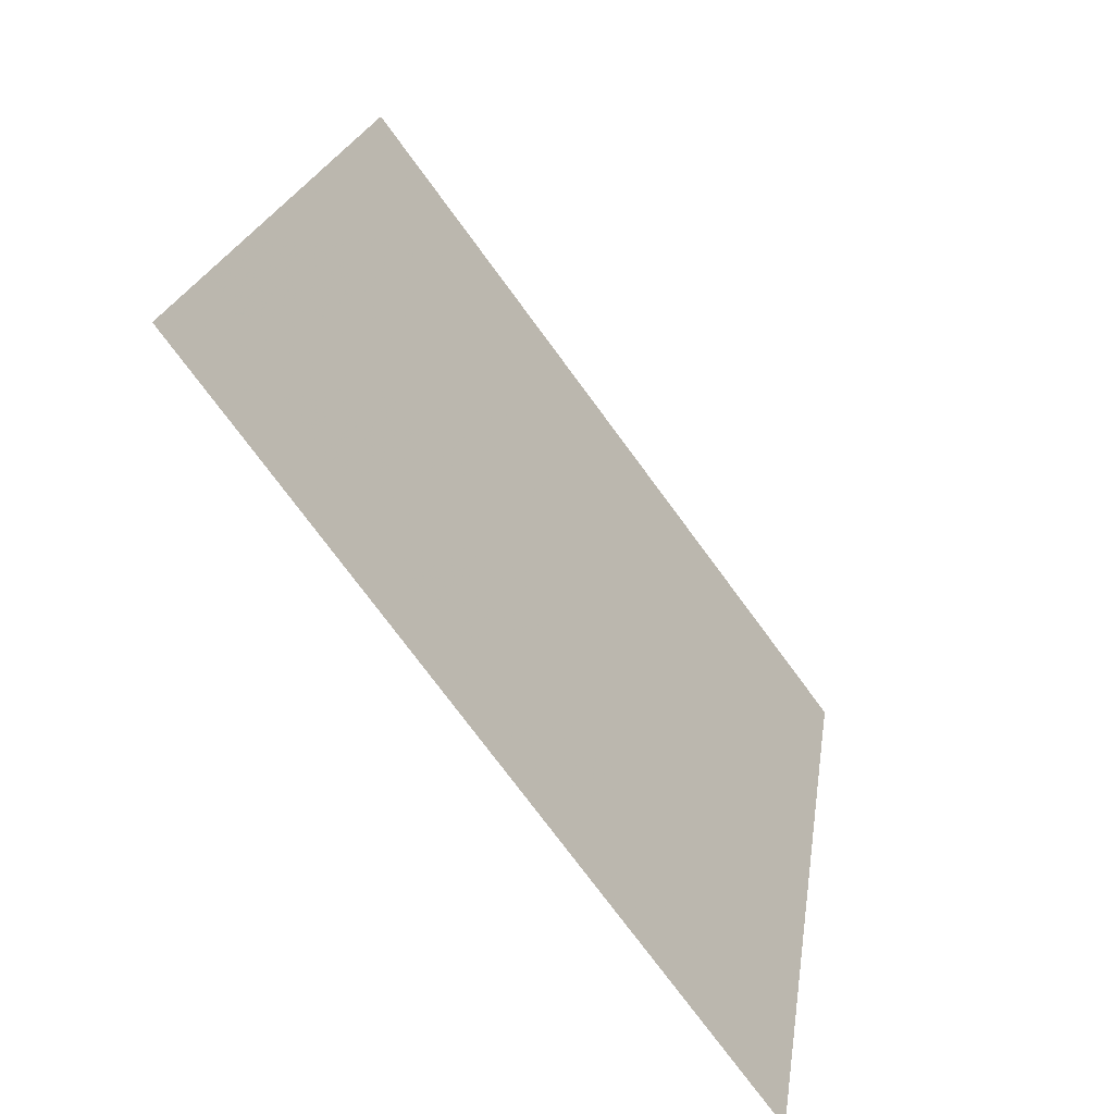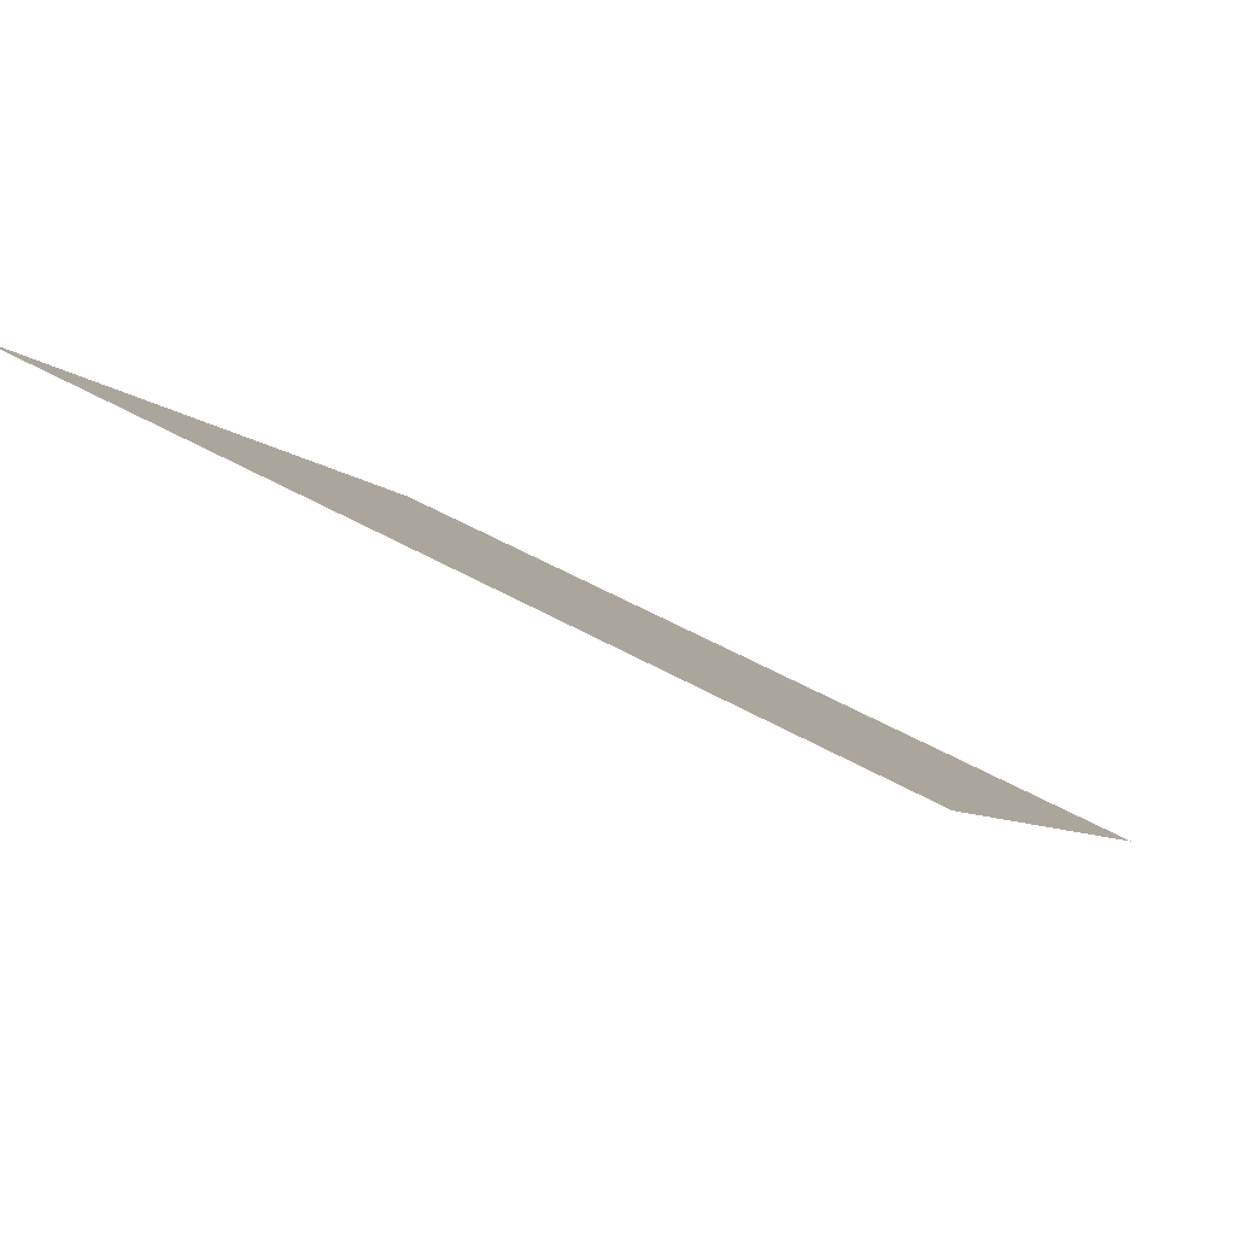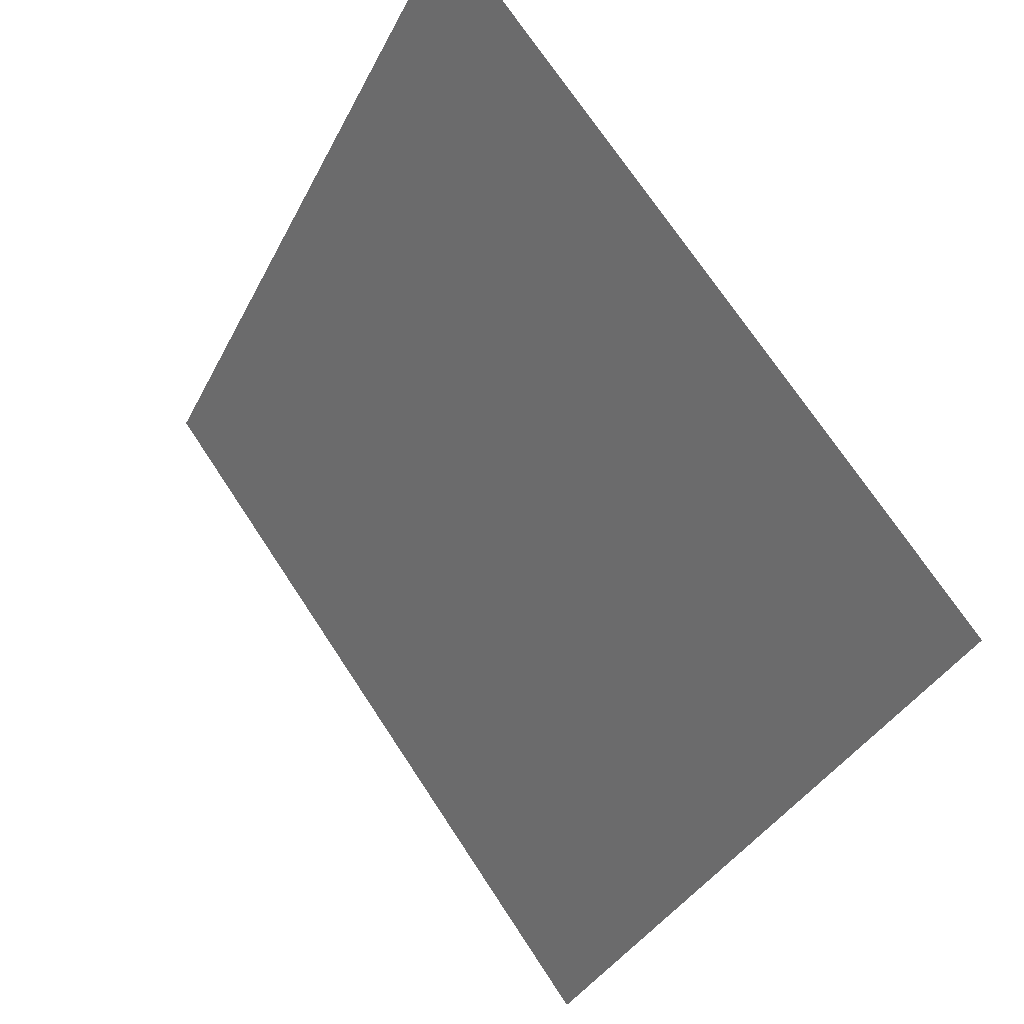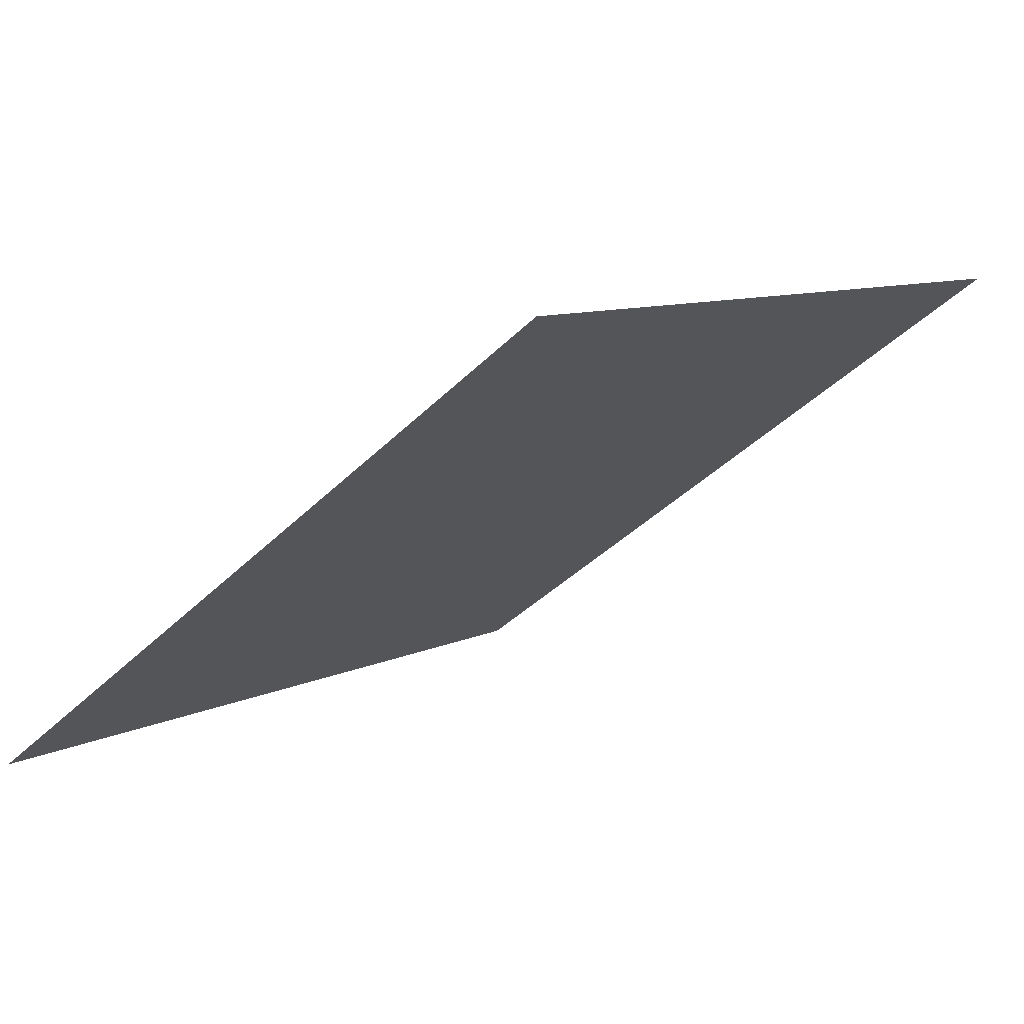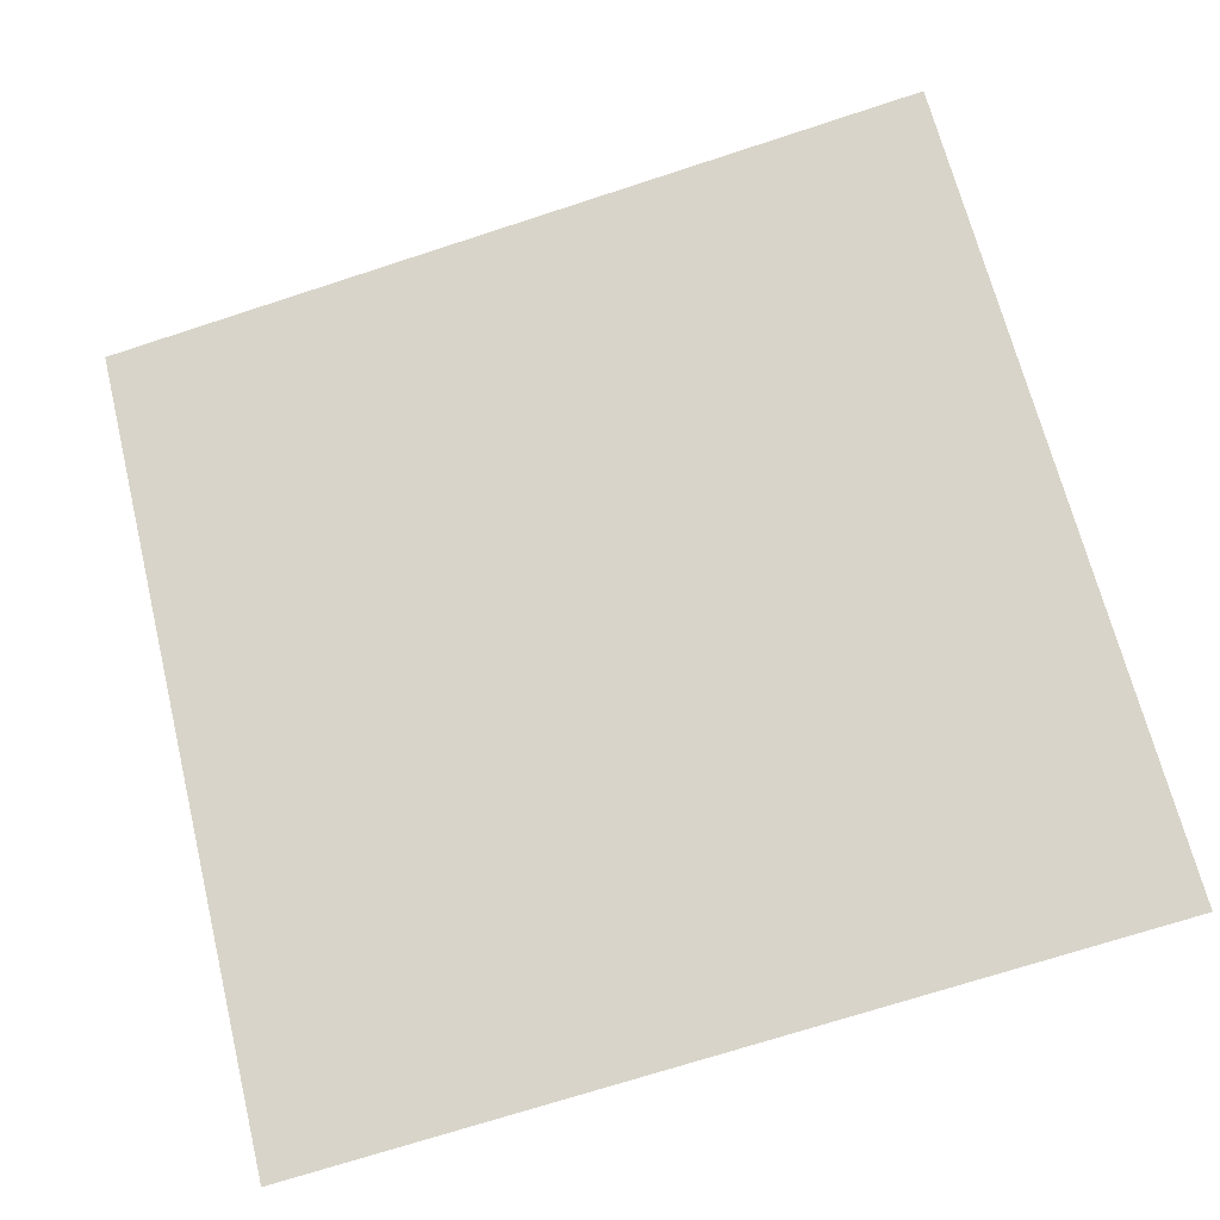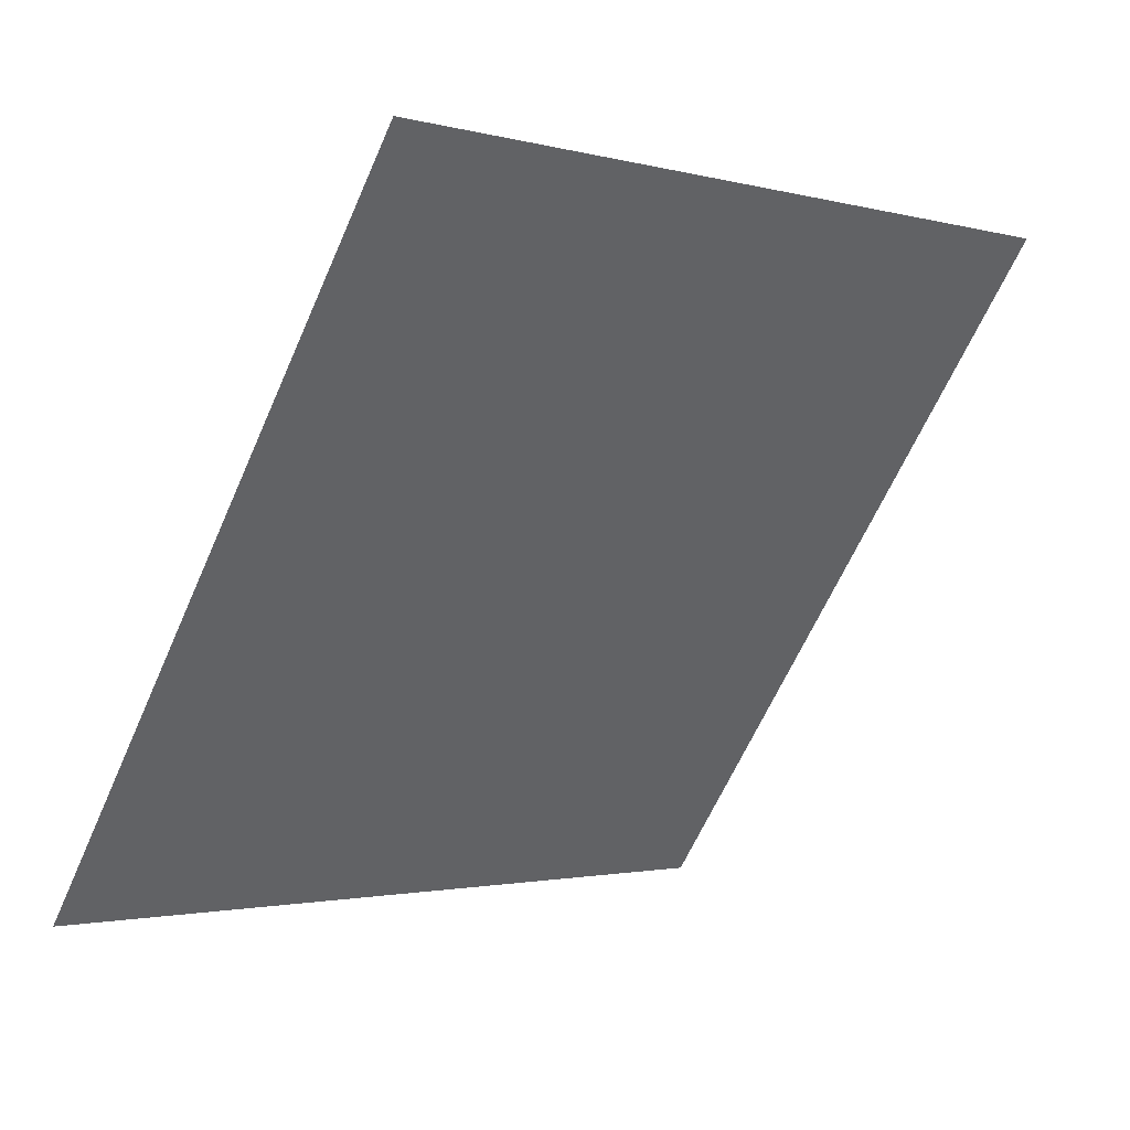
<metadata>
{"format":"obj","ext":"obj","renderer":"f3d","projection":"perspective","resolution":1024,"background":"white","views":[{"elev":21.4,"azim":-83.3,"up":"+Z"},{"elev":51.5,"azim":-149.5,"up":"+Z"},{"elev":-35.0,"azim":-115.1,"up":"+Z"},{"elev":10.5,"azim":-52.6,"up":"+Y"},{"elev":-75.9,"azim":18.5,"up":"+Y"},{"elev":-62.6,"azim":-113.4,"up":"+Y"}]}
</metadata>
<code>
v -0.1163 0.6275 0.2927
v -0.1228 0.6277 0.2927
v -0.1227 0.6316 0.298
v -0.1161 0.6315 0.2979
f 4 3 2 1

</code>
